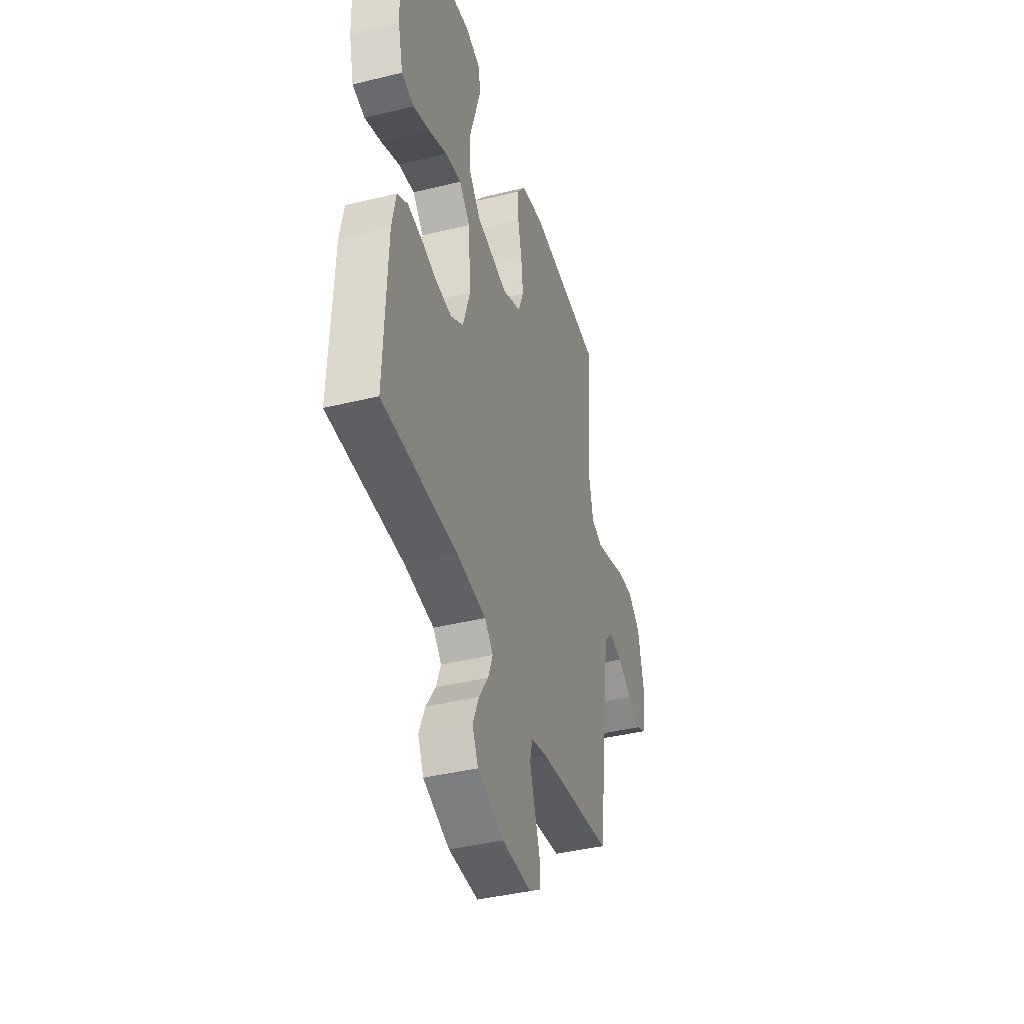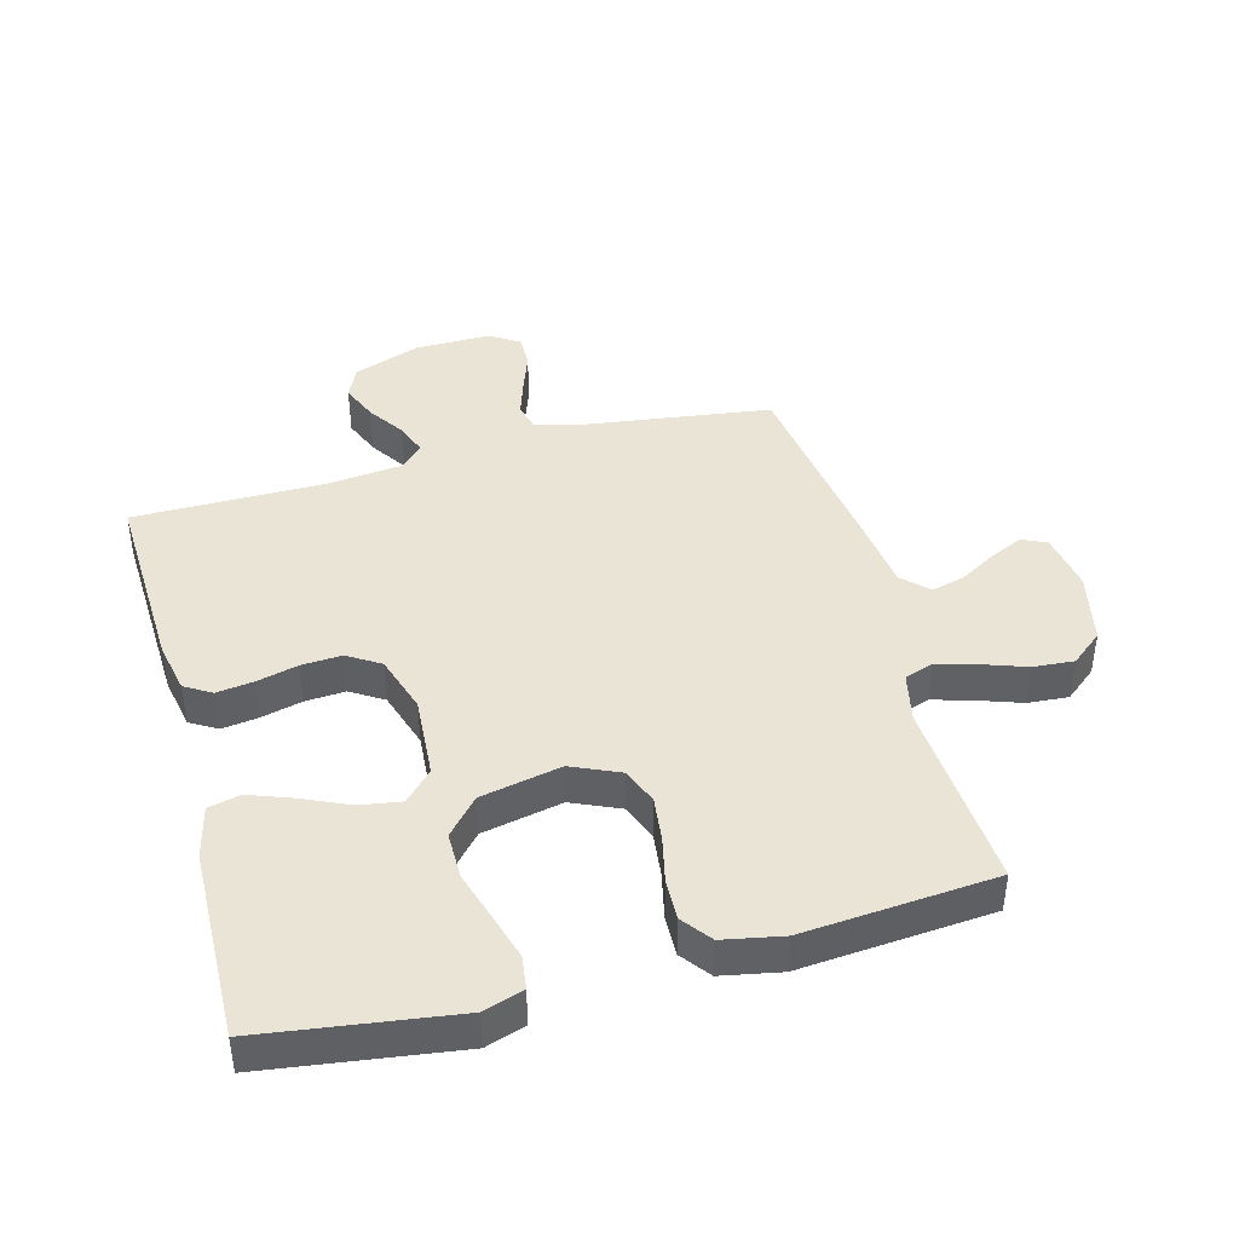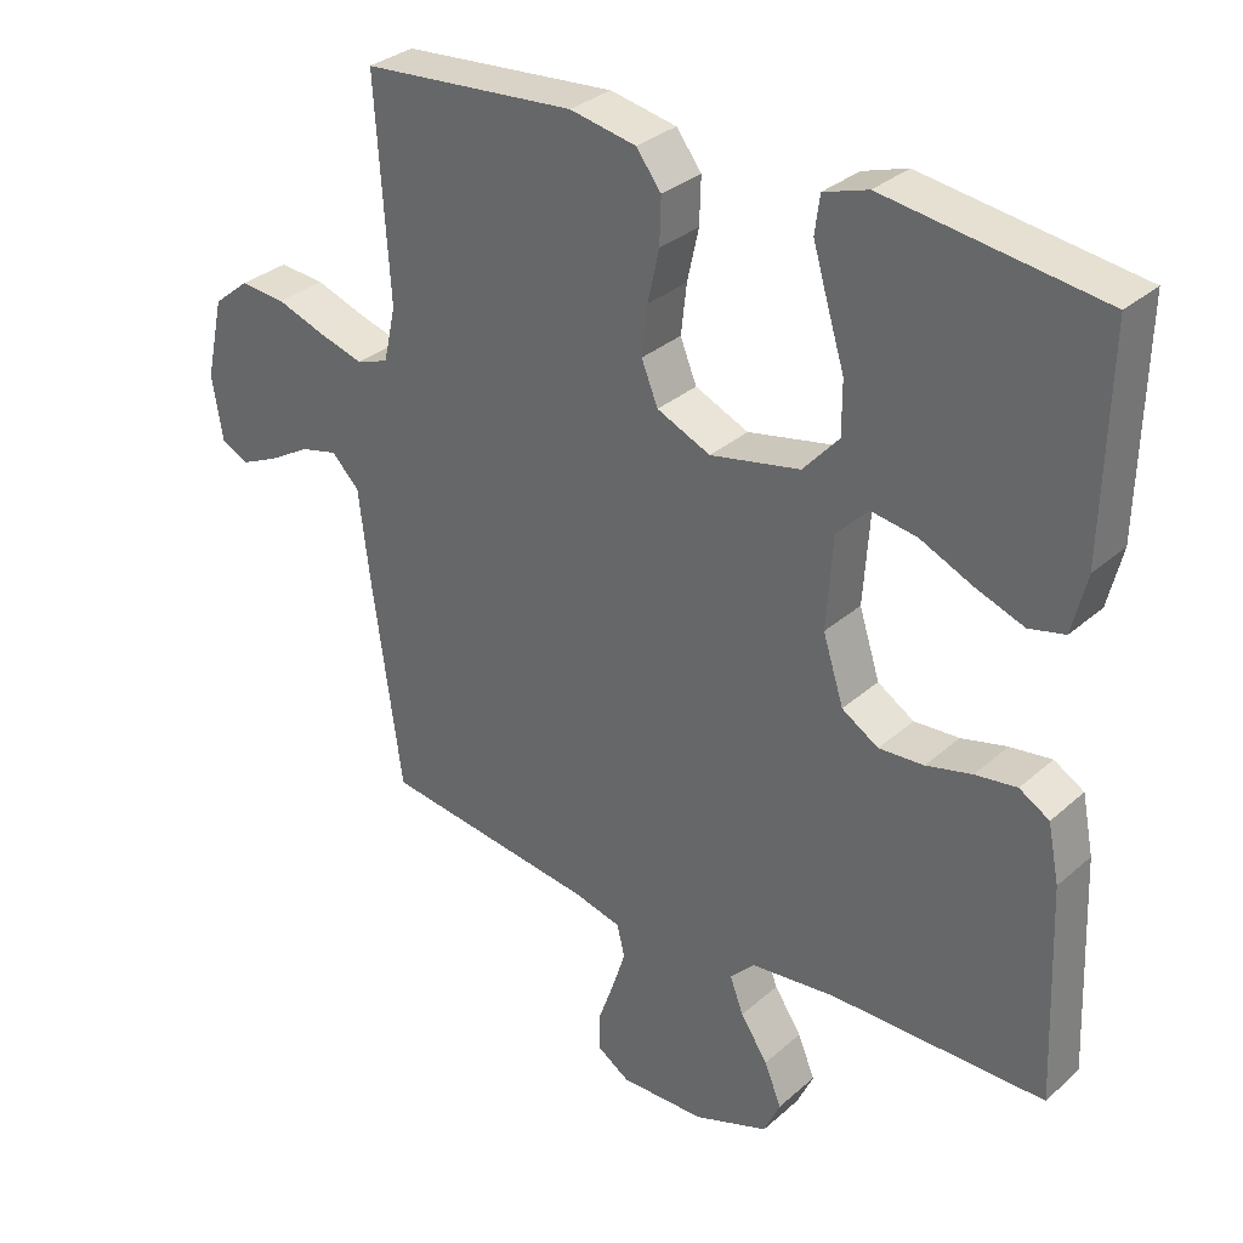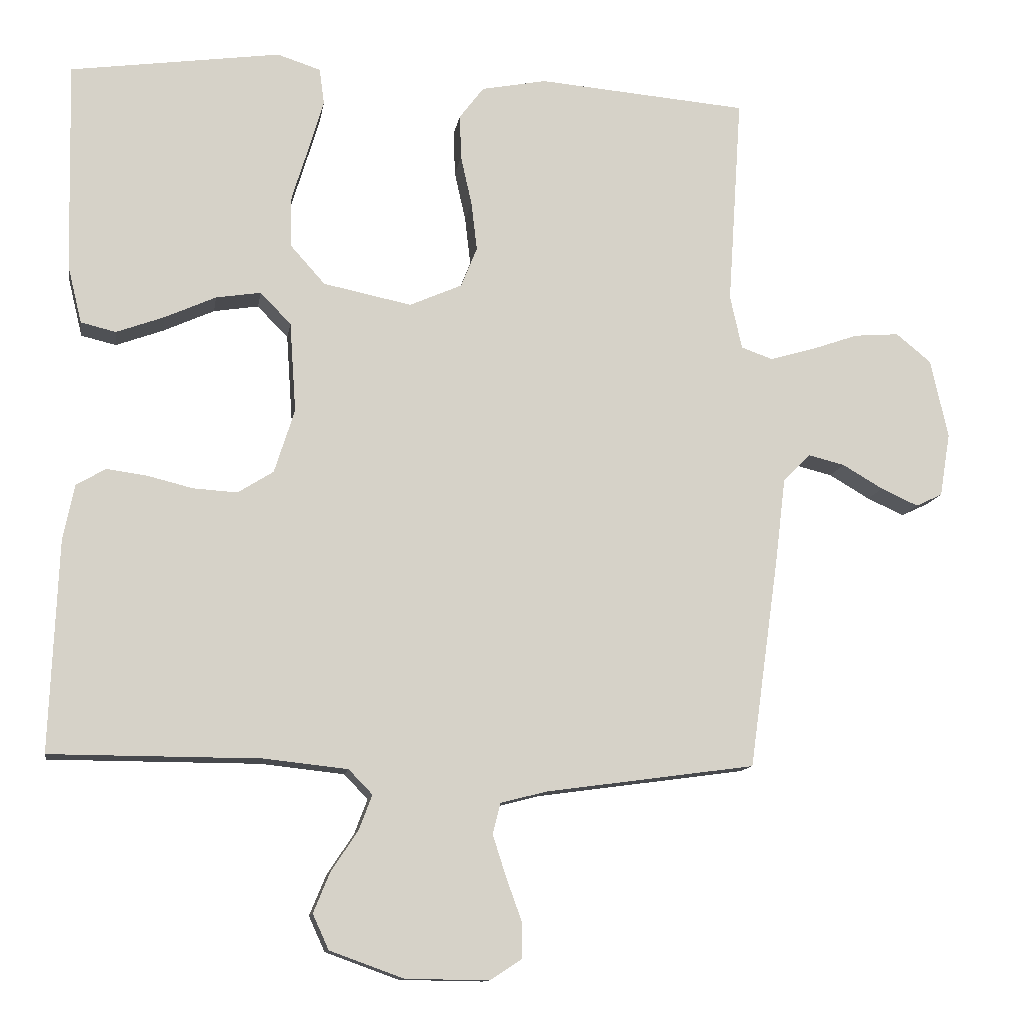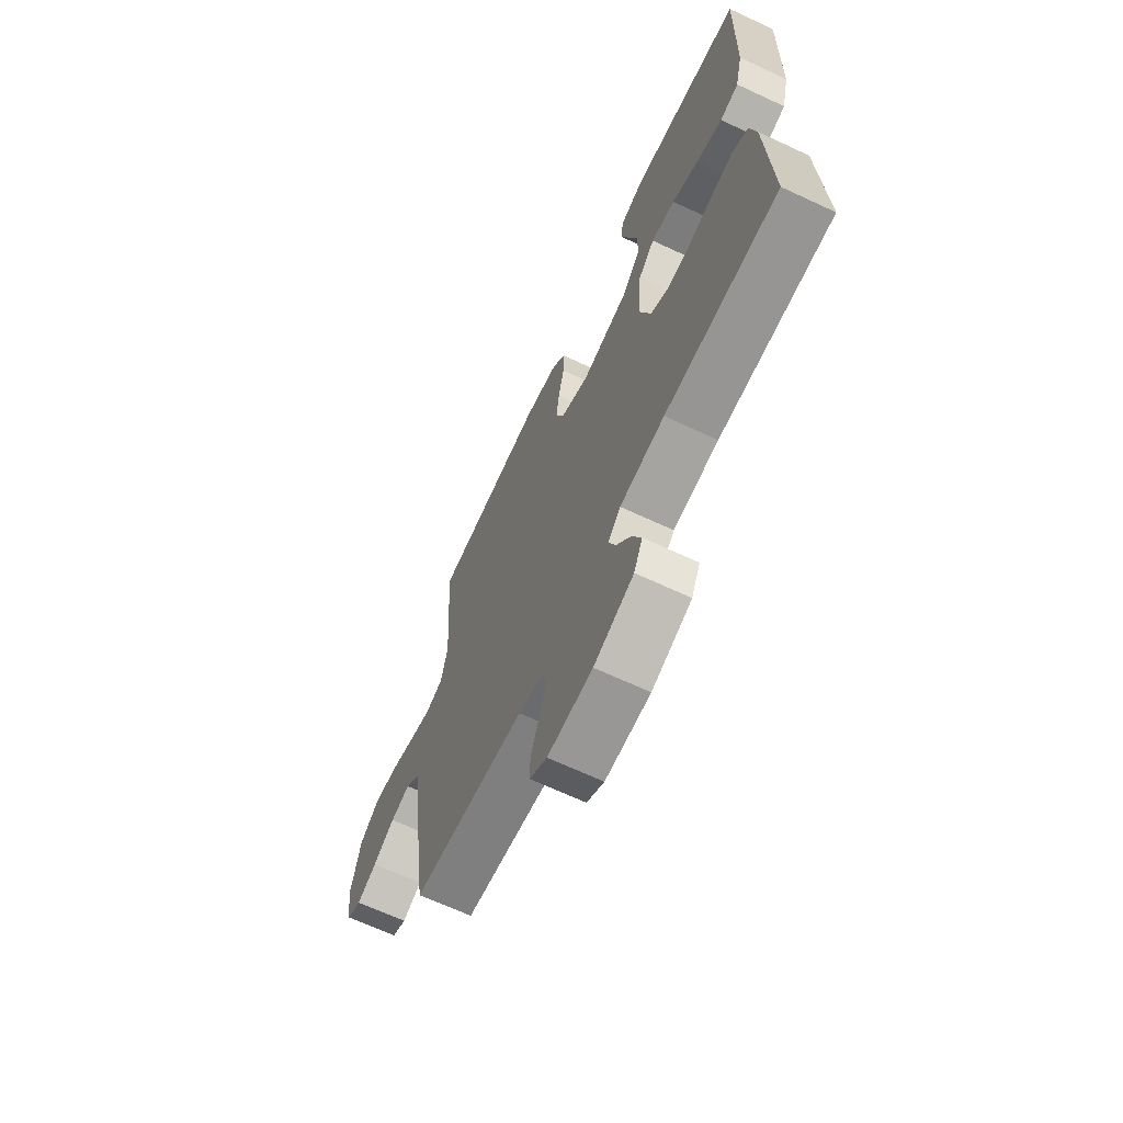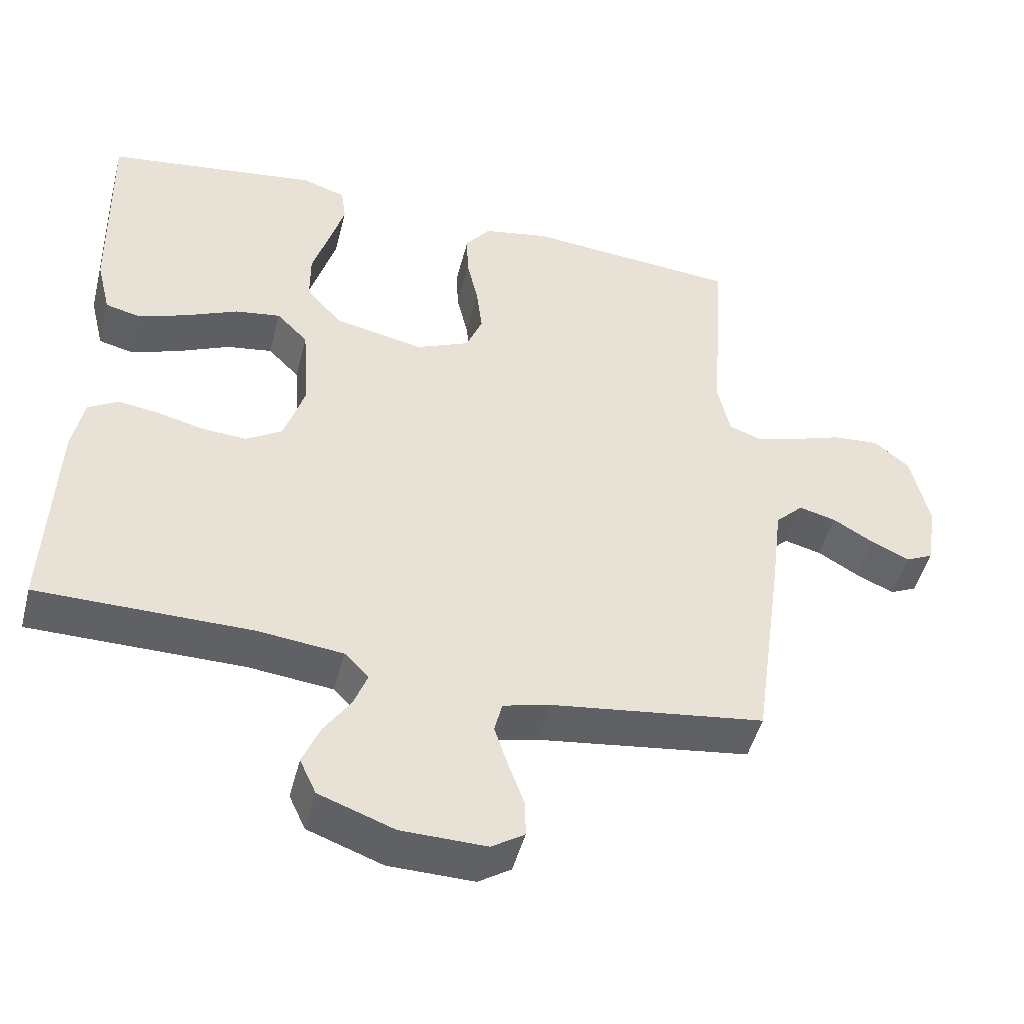
<metadata>
{"format":"obj","ext":"obj","renderer":"f3d","projection":"perspective","resolution":1024,"background":"white","views":[{"elev":-40.6,"azim":-73.3,"up":"+Z"},{"elev":42.5,"azim":-15.1,"up":"+Y"},{"elev":31.9,"azim":-140.6,"up":"+Z"},{"elev":-11.9,"azim":-8.9,"up":"+Z"},{"elev":-67.3,"azim":-115.0,"up":"+Z"},{"elev":-48.1,"azim":-14.3,"up":"+Z"}]}
</metadata>
<code>
v 0.5 0.07 0.5
v 0.48 0.07 0.2
v 0.497 0.07 0.123
v 0.542 0.07 0.107
v 0.604 0.07 0.125
v 0.673 0.07 0.149
v 0.737 0.07 0.154
v 0.787 0.07 0.113
v 0.812 0.07 0
v 0.797 0.07 -0.091
v 0.759 0.07 -0.109
v 0.706 0.07 -0.085
v 0.648 0.07 -0.051
v 0.596 0.07 -0.038
v 0.557 0.07 -0.077
v 0.542 0.07 -0.2
v 0.5 0.07 -0.5
v 0.2 0.07 -0.541
v 0.134 0.07 -0.558
v 0.123 0.07 -0.602
v 0.142 0.07 -0.661
v 0.164 0.07 -0.722
v 0.165 0.07 -0.774
v 0.119 0.07 -0.804
v 0 0.07 -0.802
v -0.105 0.07 -0.764
v -0.128 0.07 -0.714
v -0.104 0.07 -0.656
v -0.066 0.07 -0.599
v -0.047 0.07 -0.549
v -0.081 0.07 -0.514
v -0.2 0.07 -0.501
v -0.5 0.07 -0.5
v -0.488 0.07 -0.2
v -0.472 0.07 -0.12
v -0.43 0.07 -0.095
v -0.372 0.07 -0.103
v -0.308 0.07 -0.119
v -0.245 0.07 -0.123
v -0.194 0.07 -0.091
v -0.165 0.07 0
v -0.174 0.07 0.129
v -0.218 0.07 0.174
v -0.282 0.07 0.164
v -0.355 0.07 0.131
v -0.423 0.07 0.106
v -0.473 0.07 0.118
v -0.493 0.07 0.2
v -0.5 0.07 0.5
v -0.2 0.07 0.542
v -0.138 0.07 0.522
v -0.131 0.07 0.47
v -0.152 0.07 0.399
v -0.176 0.07 0.321
v -0.176 0.07 0.248
v -0.126 0.07 0.192
v 0 0.07 0.166
v 0.075 0.07 0.199
v 0.098 0.07 0.256
v 0.09 0.07 0.325
v 0.074 0.07 0.397
v 0.072 0.07 0.461
v 0.107 0.07 0.507
v 0.2 0.07 0.525
v 0.5 0 0.5
v 0.48 0 0.2
v 0.497 0 0.123
v 0.542 0 0.107
v 0.604 0 0.125
v 0.673 0 0.149
v 0.737 0 0.154
v 0.787 0 0.113
v 0.812 0 0
v 0.797 0 -0.091
v 0.759 0 -0.109
v 0.706 0 -0.085
v 0.648 0 -0.051
v 0.596 0 -0.038
v 0.557 0 -0.077
v 0.542 0 -0.2
v 0.5 0 -0.5
v 0.2 0 -0.541
v 0.134 0 -0.558
v 0.123 0 -0.602
v 0.142 0 -0.661
v 0.164 0 -0.722
v 0.165 0 -0.774
v 0.119 0 -0.804
v 0 0 -0.802
v -0.105 0 -0.764
v -0.128 0 -0.714
v -0.104 0 -0.656
v -0.066 0 -0.599
v -0.047 0 -0.549
v -0.081 0 -0.514
v -0.2 0 -0.501
v -0.5 0 -0.5
v -0.488 0 -0.2
v -0.472 0 -0.12
v -0.43 0 -0.095
v -0.372 0 -0.103
v -0.308 0 -0.119
v -0.245 0 -0.123
v -0.194 0 -0.091
v -0.165 0 0
v -0.174 0 0.129
v -0.218 0 0.174
v -0.282 0 0.164
v -0.355 0 0.131
v -0.423 0 0.106
v -0.473 0 0.118
v -0.493 0 0.2
v -0.5 0 0.5
v -0.2 0 0.542
v -0.138 0 0.522
v -0.131 0 0.47
v -0.152 0 0.399
v -0.176 0 0.321
v -0.176 0 0.248
v -0.126 0 0.192
v 0 0 0.166
v 0.075 0 0.199
v 0.098 0 0.256
v 0.09 0 0.325
v 0.074 0 0.397
v 0.072 0 0.461
v 0.107 0 0.507
v 0.2 0 0.525
f 63 64 1 2
f 60 61 62 63
f 59 60 63 2
f 58 59 2 3
f 57 58 3 4
f 51 52 53 54
f 49 50 51 54
f 49 54 55
f 48 49 55 56
f 44 45 46 47
f 44 47 48
f 43 44 48 56
f 35 36 37 38
f 35 38 39
f 32 33 34 35
f 31 32 35 39
f 30 31 39 40
f 26 27 28 29
f 26 29 30
f 25 26 30
f 24 25 30
f 21 22 23 24
f 20 21 24 30
f 19 20 30 40
f 15 16 17 18
f 15 18 19 40
f 10 11 12 13
f 8 9 10 13
f 8 13 14
f 5 6 7 8
f 4 5 8 14
f 57 4 14 15
f 42 43 56 57
f 41 42 57 15
f 15 40 41
f 66 65 128 127
f 127 126 125 124
f 66 127 124 123
f 67 66 123 122
f 68 67 122 121
f 118 117 116 115
f 118 115 114 113
f 119 118 113
f 120 119 113 112
f 111 110 109 108
f 112 111 108
f 120 112 108 107
f 102 101 100 99
f 103 102 99
f 99 98 97 96
f 103 99 96 95
f 104 103 95 94
f 93 92 91 90
f 94 93 90
f 94 90 89
f 94 89 88
f 88 87 86 85
f 94 88 85 84
f 104 94 84 83
f 82 81 80 79
f 104 83 82 79
f 77 76 75 74
f 77 74 73 72
f 78 77 72
f 72 71 70 69
f 78 72 69 68
f 79 78 68 121
f 121 120 107 106
f 79 121 106 105
f 105 104 79
f 1 65 66 2
f 2 66 67 3
f 3 67 68 4
f 4 68 69 5
f 5 69 70 6
f 6 70 71 7
f 7 71 72 8
f 8 72 73 9
f 9 73 74 10
f 10 74 75 11
f 11 75 76 12
f 12 76 77 13
f 13 77 78 14
f 14 78 79 15
f 15 79 80 16
f 16 80 81 17
f 17 81 82 18
f 18 82 83 19
f 19 83 84 20
f 20 84 85 21
f 21 85 86 22
f 22 86 87 23
f 23 87 88 24
f 24 88 89 25
f 25 89 90 26
f 26 90 91 27
f 27 91 92 28
f 28 92 93 29
f 29 93 94 30
f 30 94 95 31
f 31 95 96 32
f 32 96 97 33
f 33 97 98 34
f 34 98 99 35
f 35 99 100 36
f 36 100 101 37
f 37 101 102 38
f 38 102 103 39
f 39 103 104 40
f 40 104 105 41
f 41 105 106 42
f 42 106 107 43
f 43 107 108 44
f 44 108 109 45
f 45 109 110 46
f 46 110 111 47
f 47 111 112 48
f 48 112 113 49
f 49 113 114 50
f 50 114 115 51
f 51 115 116 52
f 52 116 117 53
f 53 117 118 54
f 54 118 119 55
f 55 119 120 56
f 56 120 121 57
f 57 121 122 58
f 58 122 123 59
f 59 123 124 60
f 60 124 125 61
f 61 125 126 62
f 62 126 127 63
f 63 127 128 64
f 64 128 65 1

</code>
